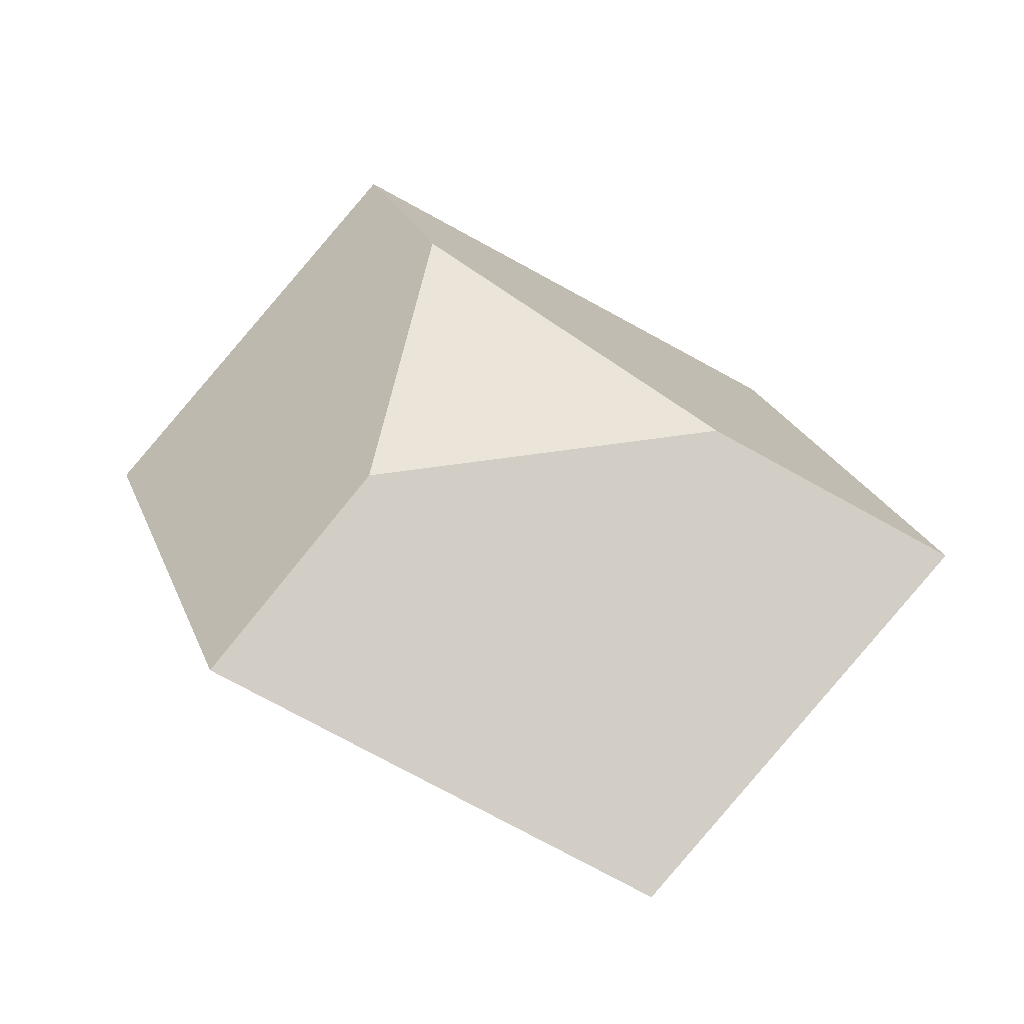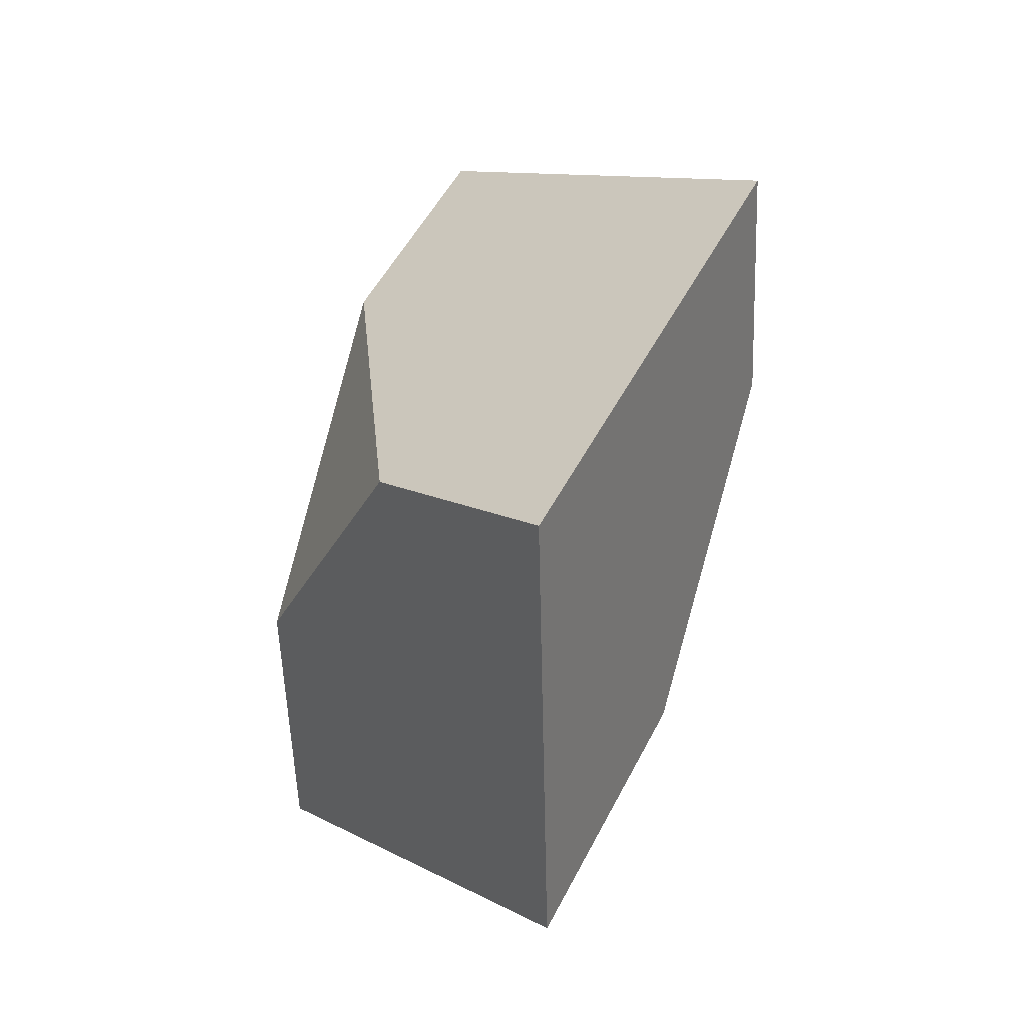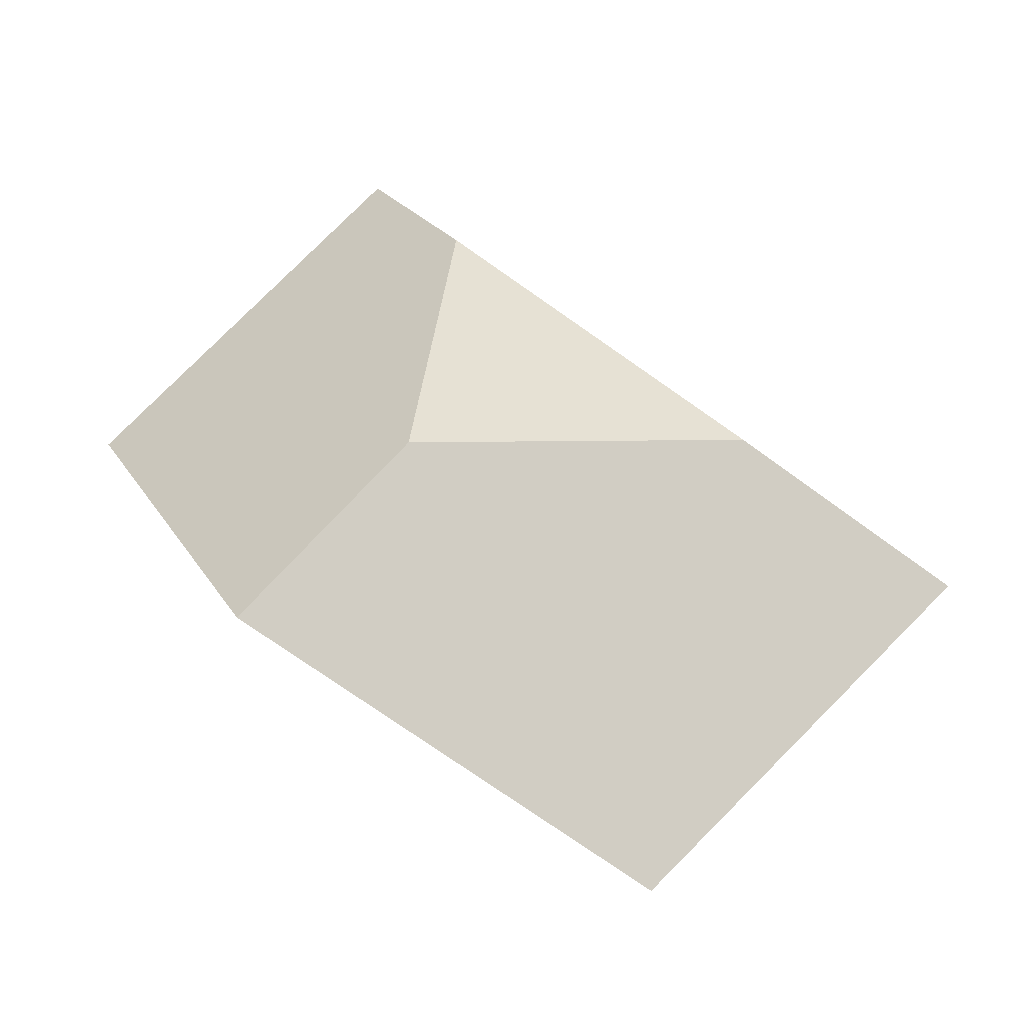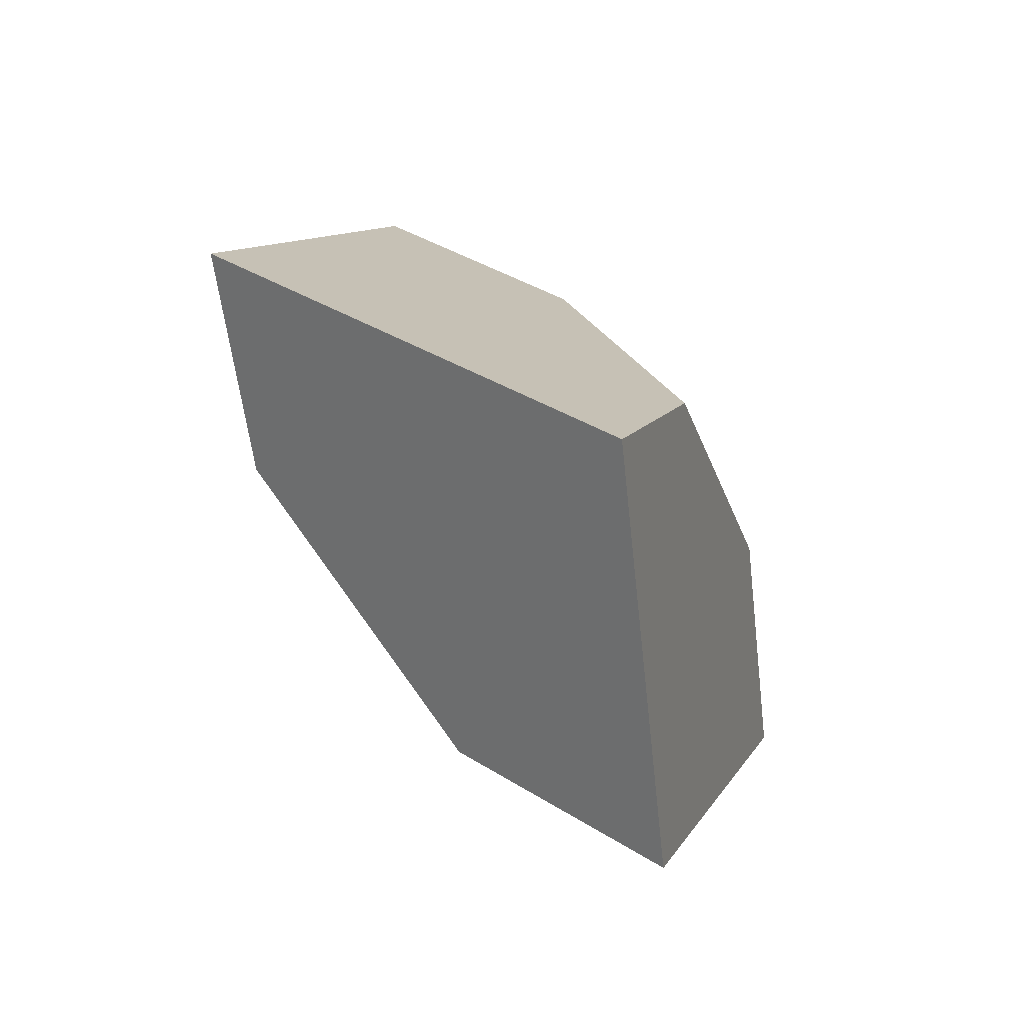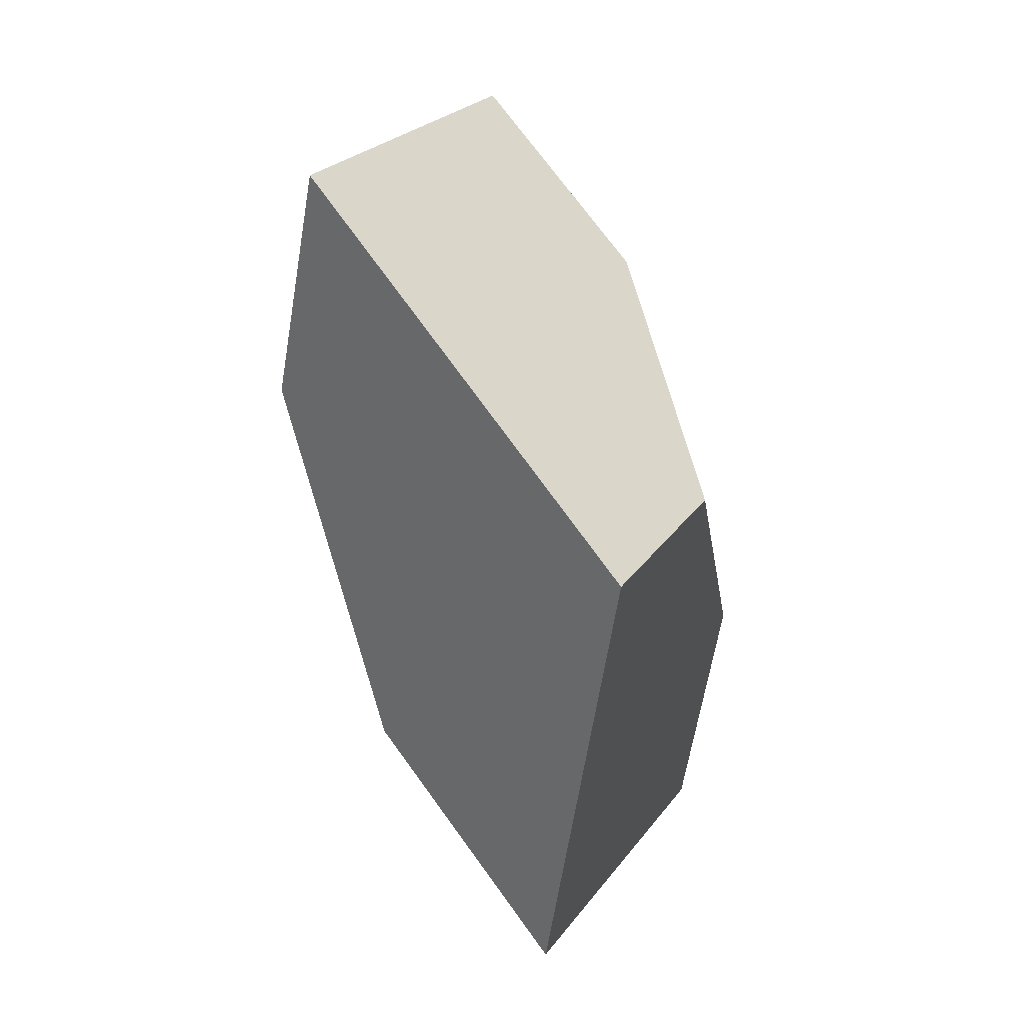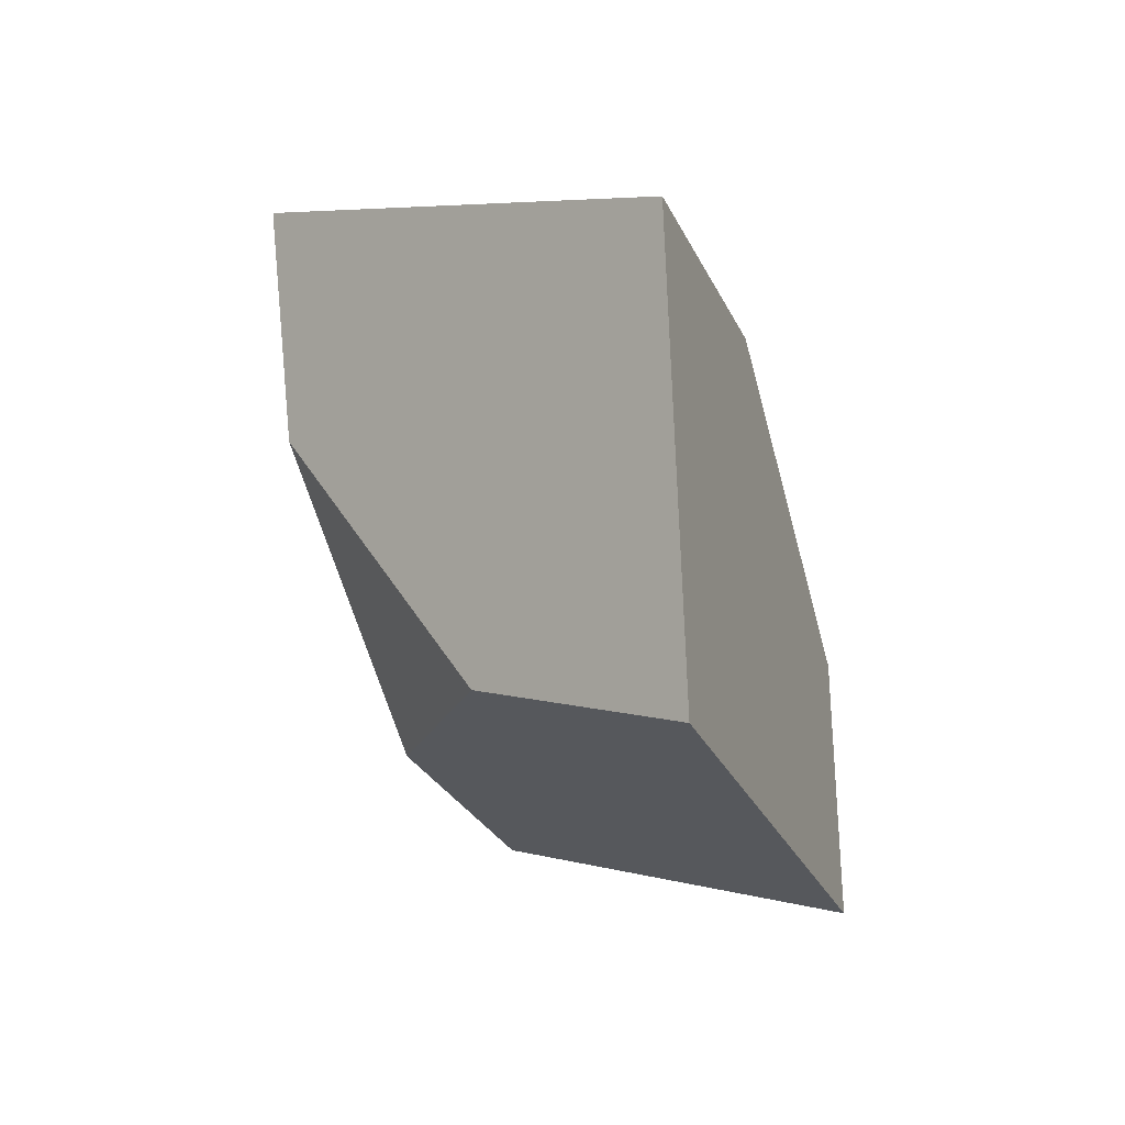
<metadata>
{"format":"obj","ext":"obj","renderer":"f3d","projection":"perspective","resolution":1024,"background":"white","views":[{"elev":-33.6,"azim":11.4,"up":"+Z"},{"elev":-14.2,"azim":84.1,"up":"+Z"},{"elev":-38.2,"azim":1.9,"up":"+Z"},{"elev":66.1,"azim":-110.9,"up":"+Z"},{"elev":-33.4,"azim":-66.5,"up":"+Z"},{"elev":32.1,"azim":-105.4,"up":"+Z"}]}
</metadata>
<code>
v -0.3702 0.05833 -0.5834
v -0.4198 0.0651 -0.6344
v -0.4369 0.08643 -0.5981
v -0.4273 0.1007 -0.5439
v -0.4019 0.09706 -0.5181
v -0.4032 0.03775 -0.5689
v -0.4551 0.02303 -0.5803
v -0.4799 0.028 -0.6088
v -0.5112 0.06443 -0.5447
v -0.4792 0.0855 -0.5572
v -0.4494 0.03673 -0.5243
v -0.4652 0.05489 -0.4927
f 1 2 3
f 1 3 4
f 1 4 5
f 6 7 8
f 6 8 2
f 6 2 1
f 8 9 10
f 8 10 3
f 8 3 2
f 7 11 12
f 7 12 9
f 7 9 8
f 5 4 10
f 5 10 9
f 5 9 12
f 11 6 1
f 11 1 5
f 11 5 12
f 4 3 10
f 11 7 6

</code>
